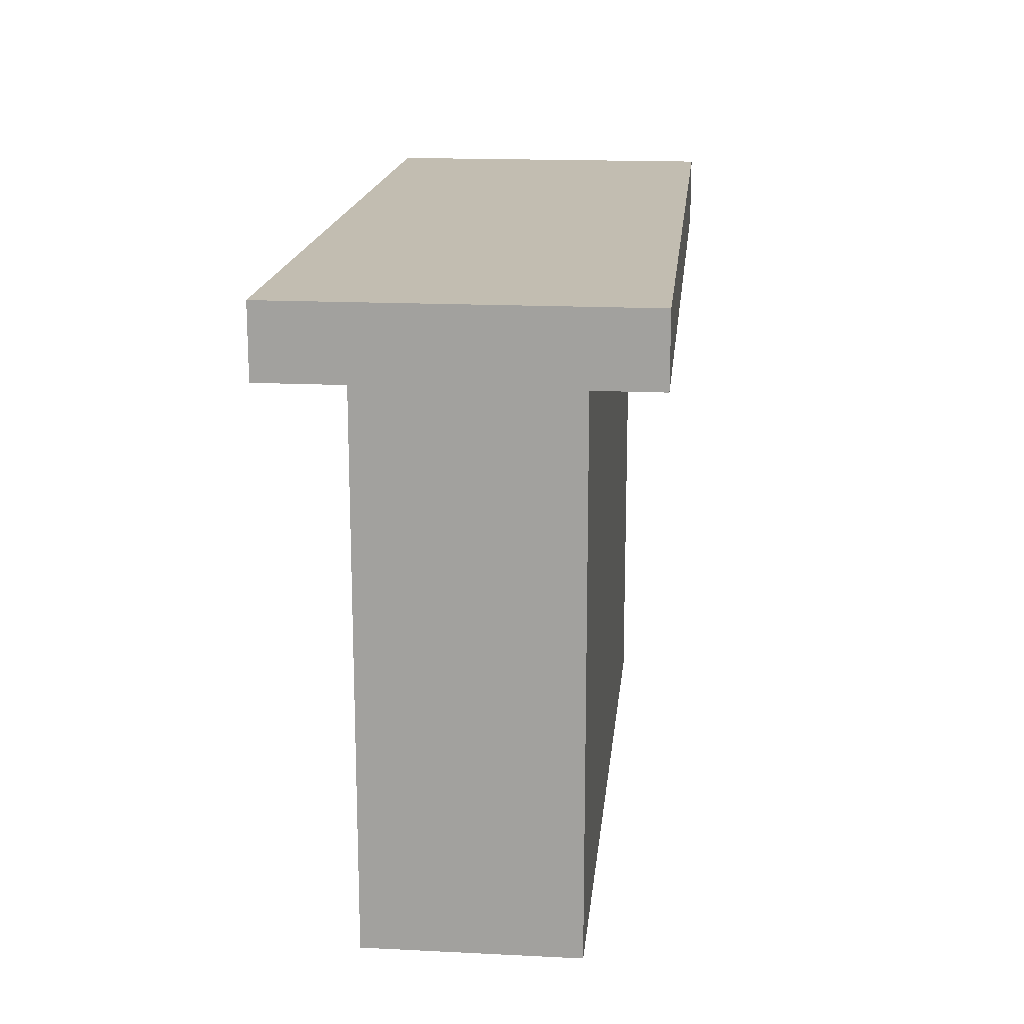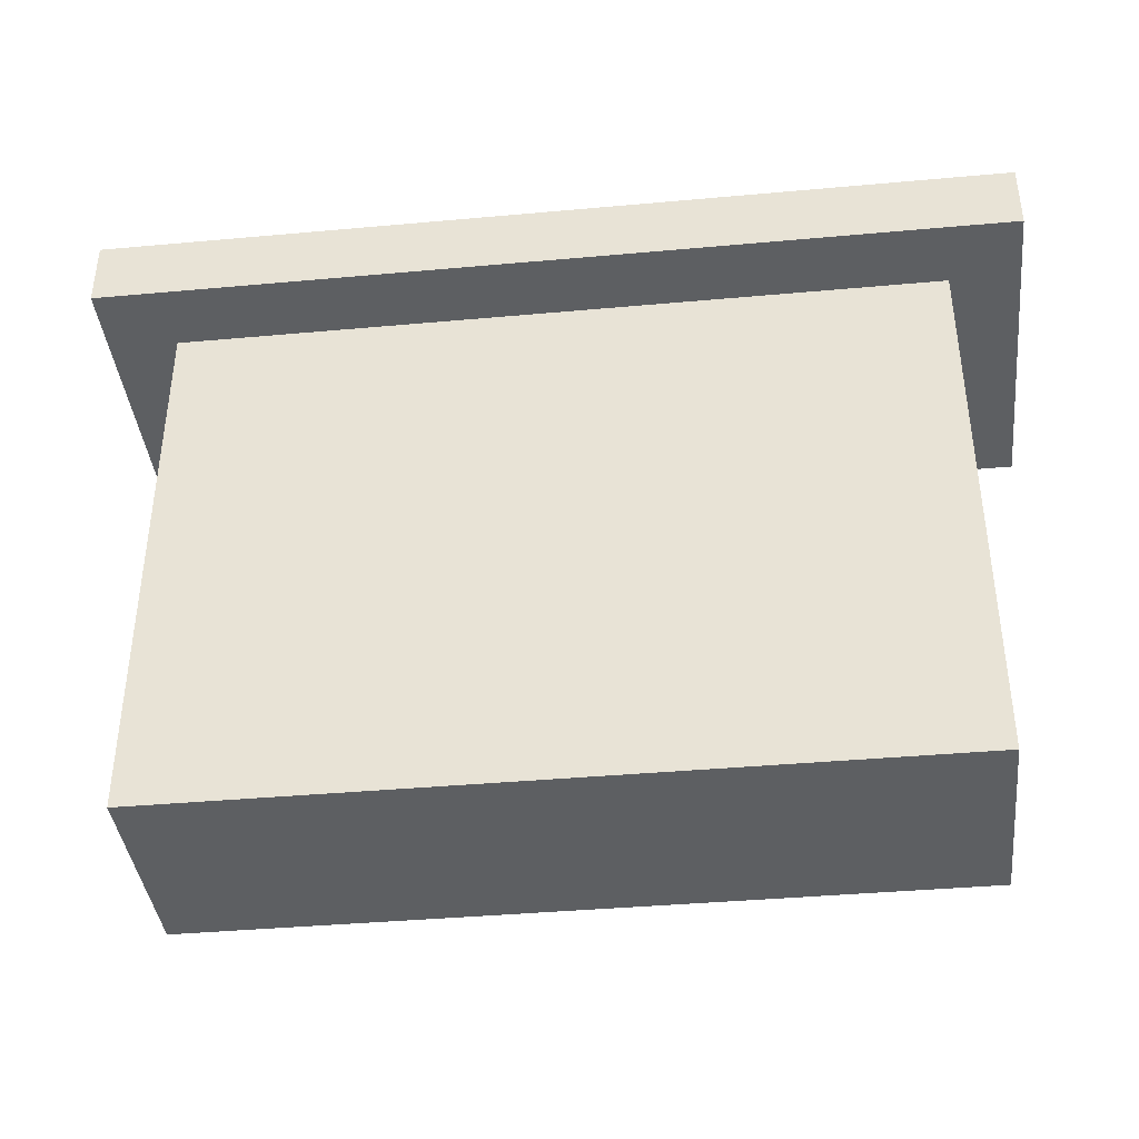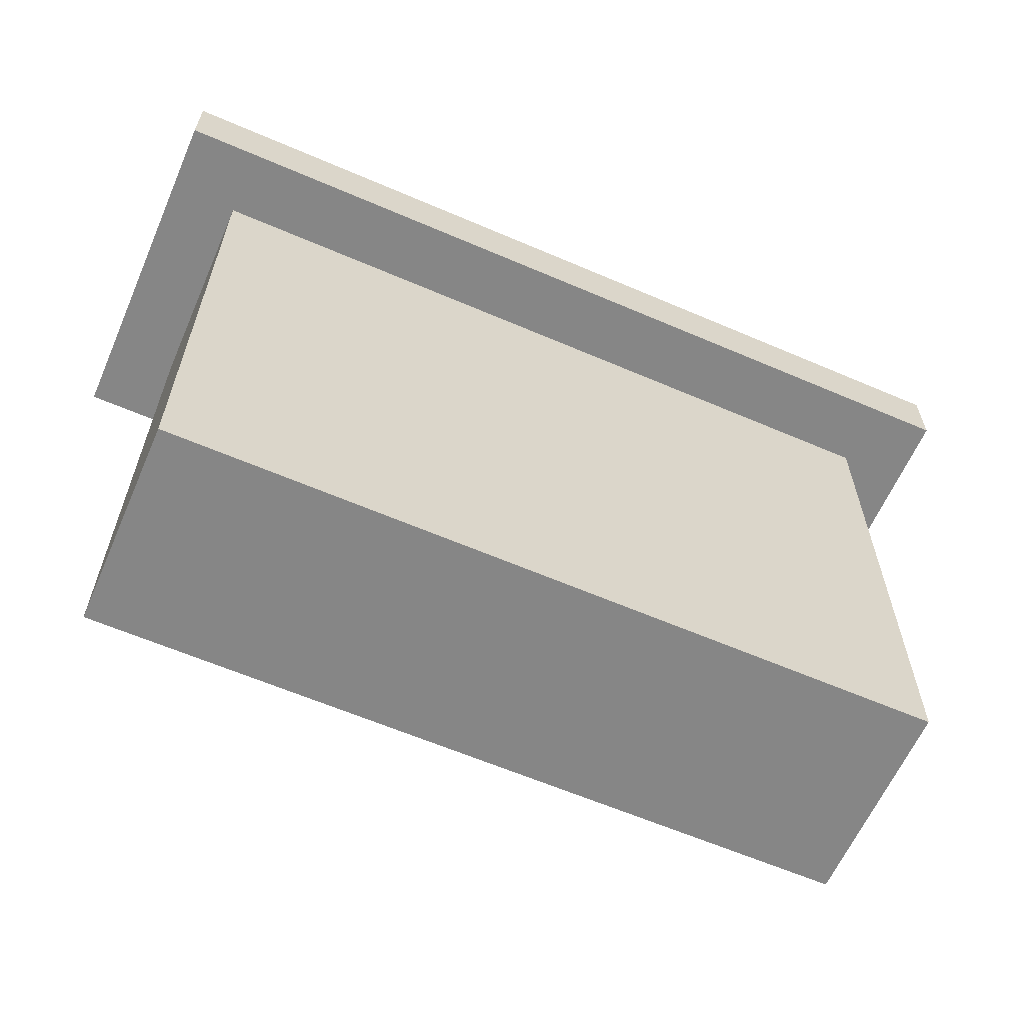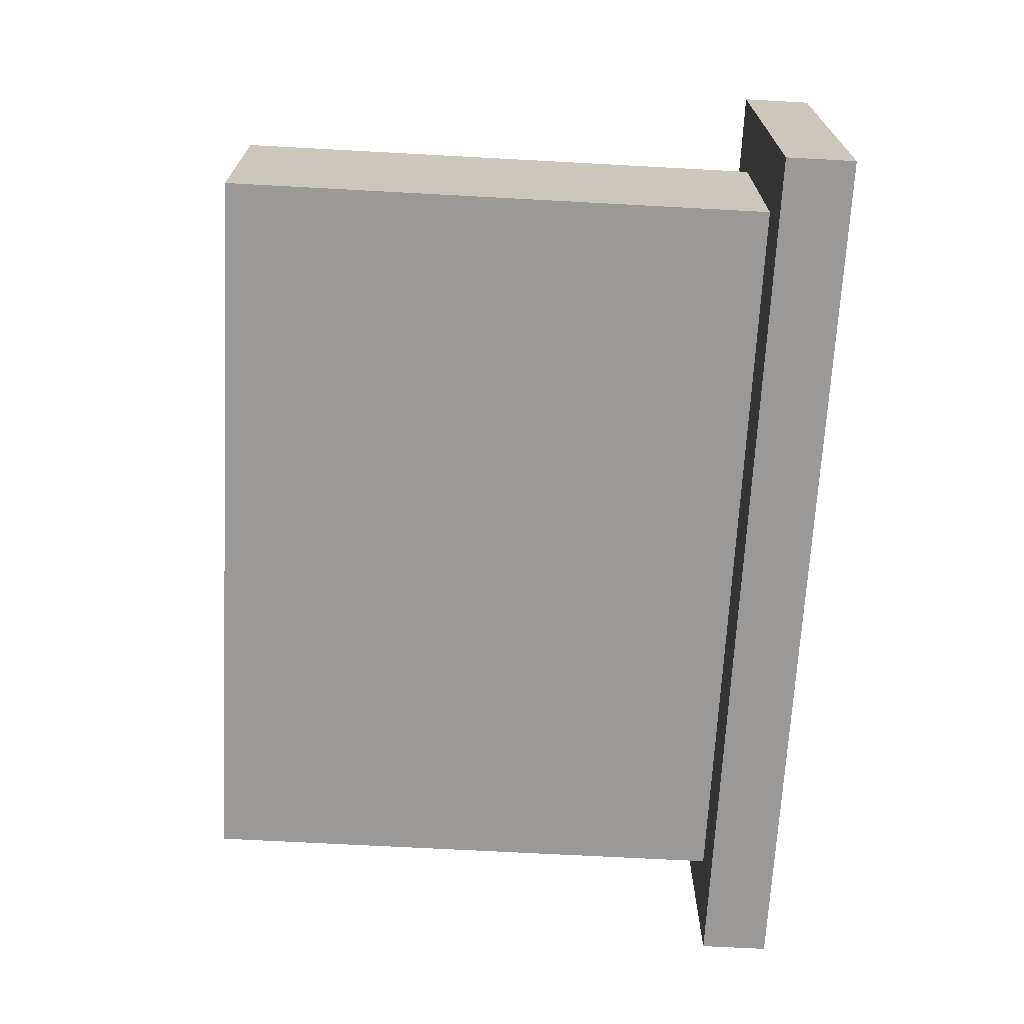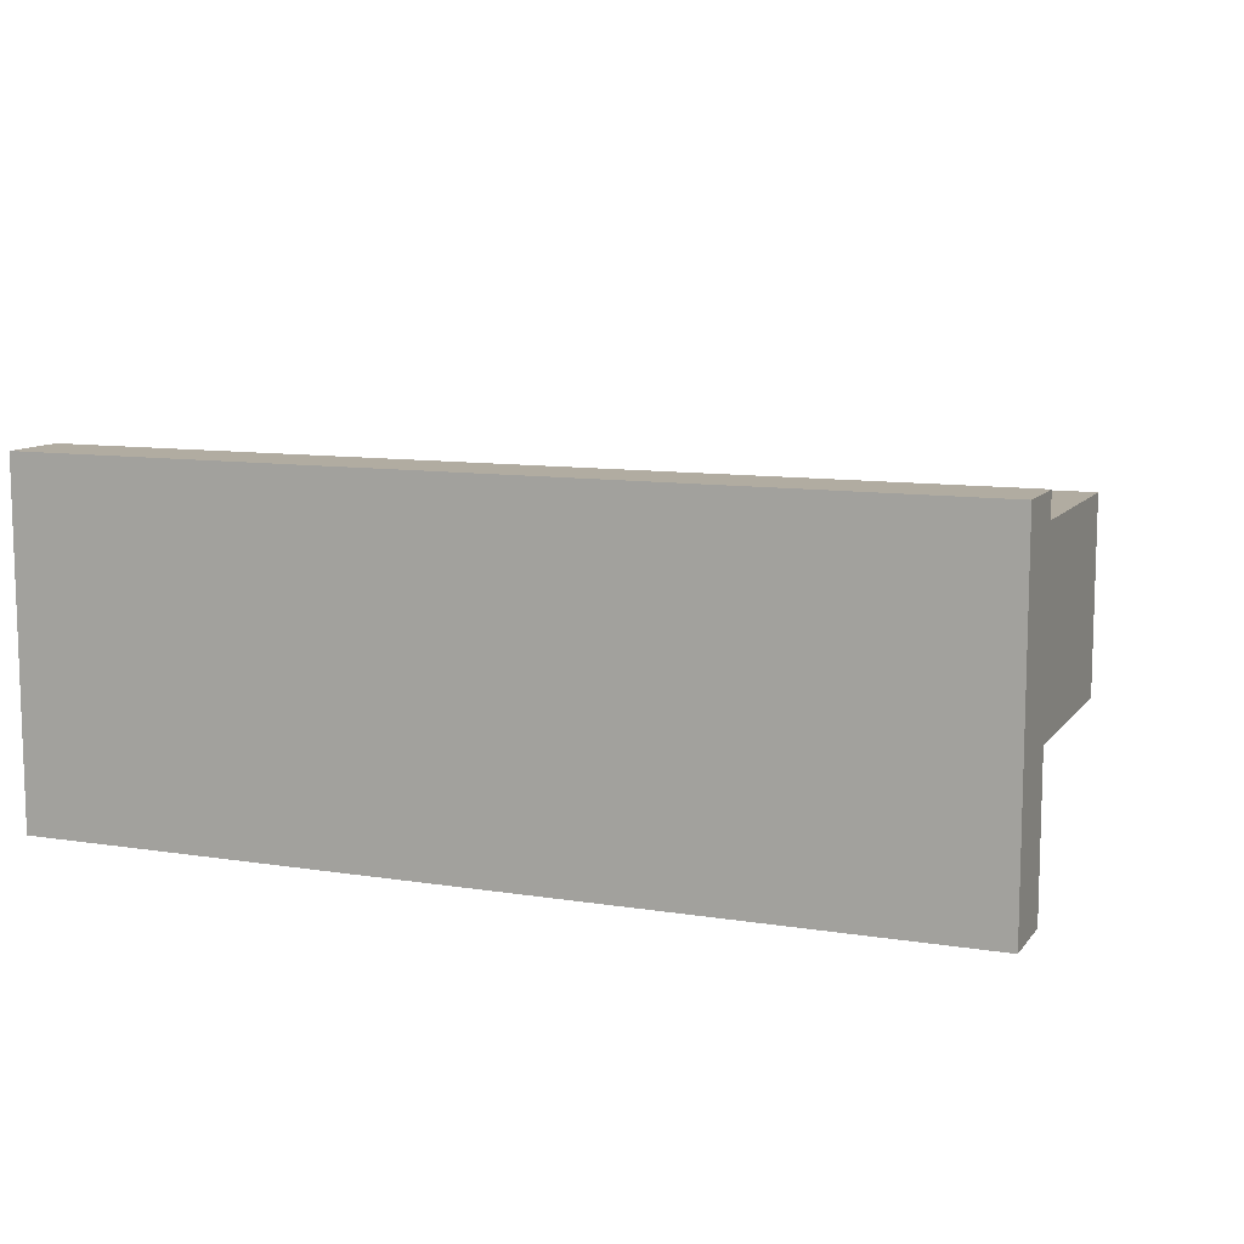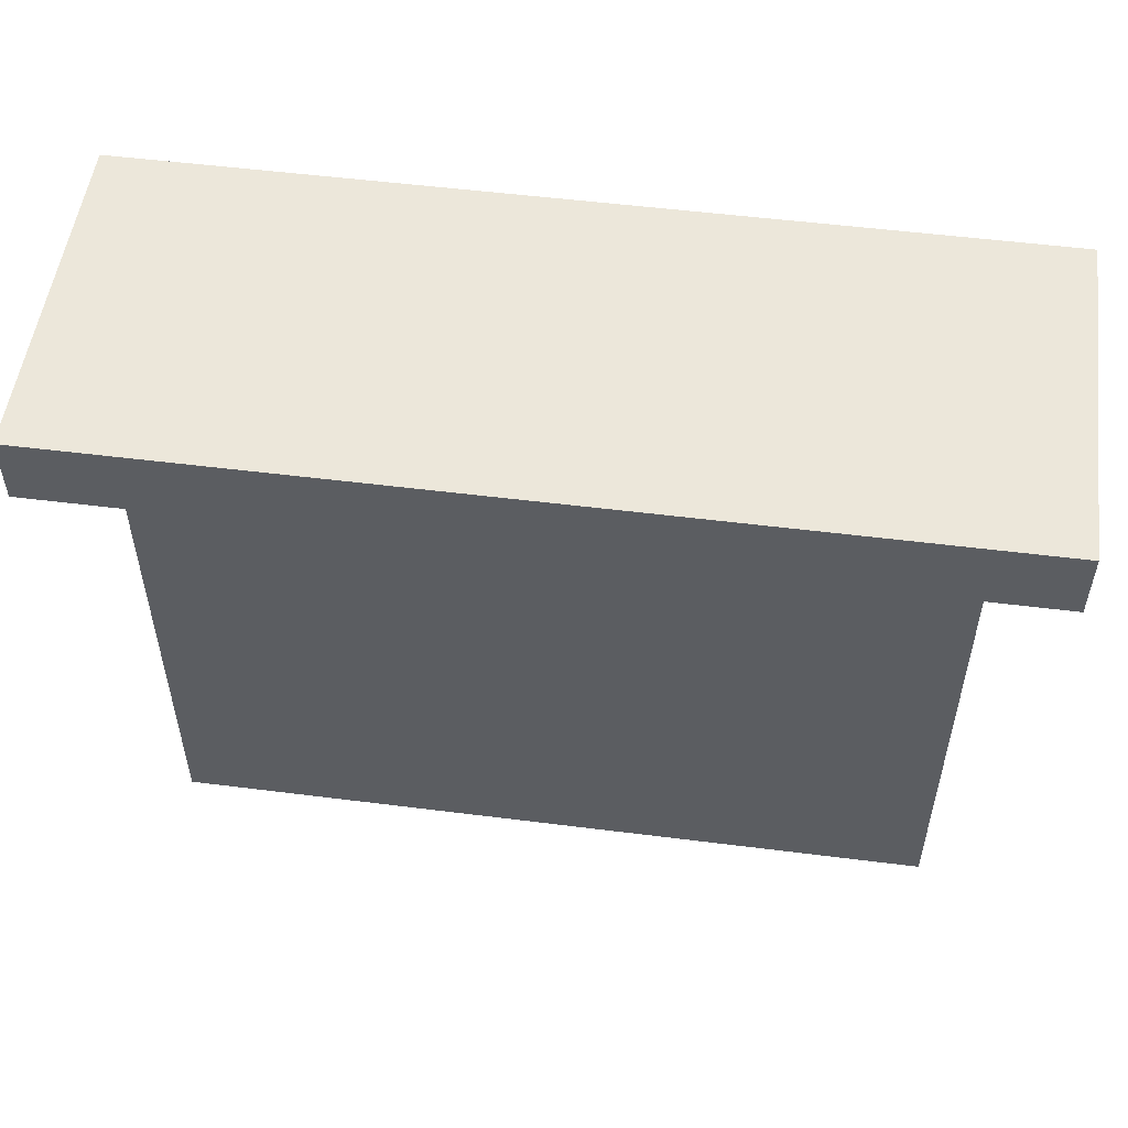
<metadata>
{"format":"obj","ext":"obj","renderer":"f3d","projection":"perspective","resolution":1024,"background":"white","views":[{"elev":16.9,"azim":-84.3,"up":"+Y"},{"elev":-39.7,"azim":6.4,"up":"+Y"},{"elev":-62.0,"azim":-23.6,"up":"+Y"},{"elev":-68.9,"azim":86.9,"up":"+Z"},{"elev":10.2,"azim":-157.9,"up":"+Z"},{"elev":53.0,"azim":-172.3,"up":"+Y"}]}
</metadata>
<code>
v 320 -48 -132
v 320 -48 108
v -304 -48 108
v -304 -48 -132
v -304 0 -132
v 320 0 -132
v -304 0 108
v 320 0 108
v 272 -432 -84
v 272 -432 60
v -256 -432 60
v -256 -432 -84
v -256 -48 -84
v 272 -48 -84
v -256 -48 60
v 272 -48 60
f 7 3 2 8
f 8 2 1 6
f 6 1 4 5
f 5 4 3 7
f 5 7 8 6
f 1 2 3 4
f 15 11 10 16
f 16 10 9 14
f 14 9 12 13
f 13 12 11 15
f 9 10 11 12

</code>
